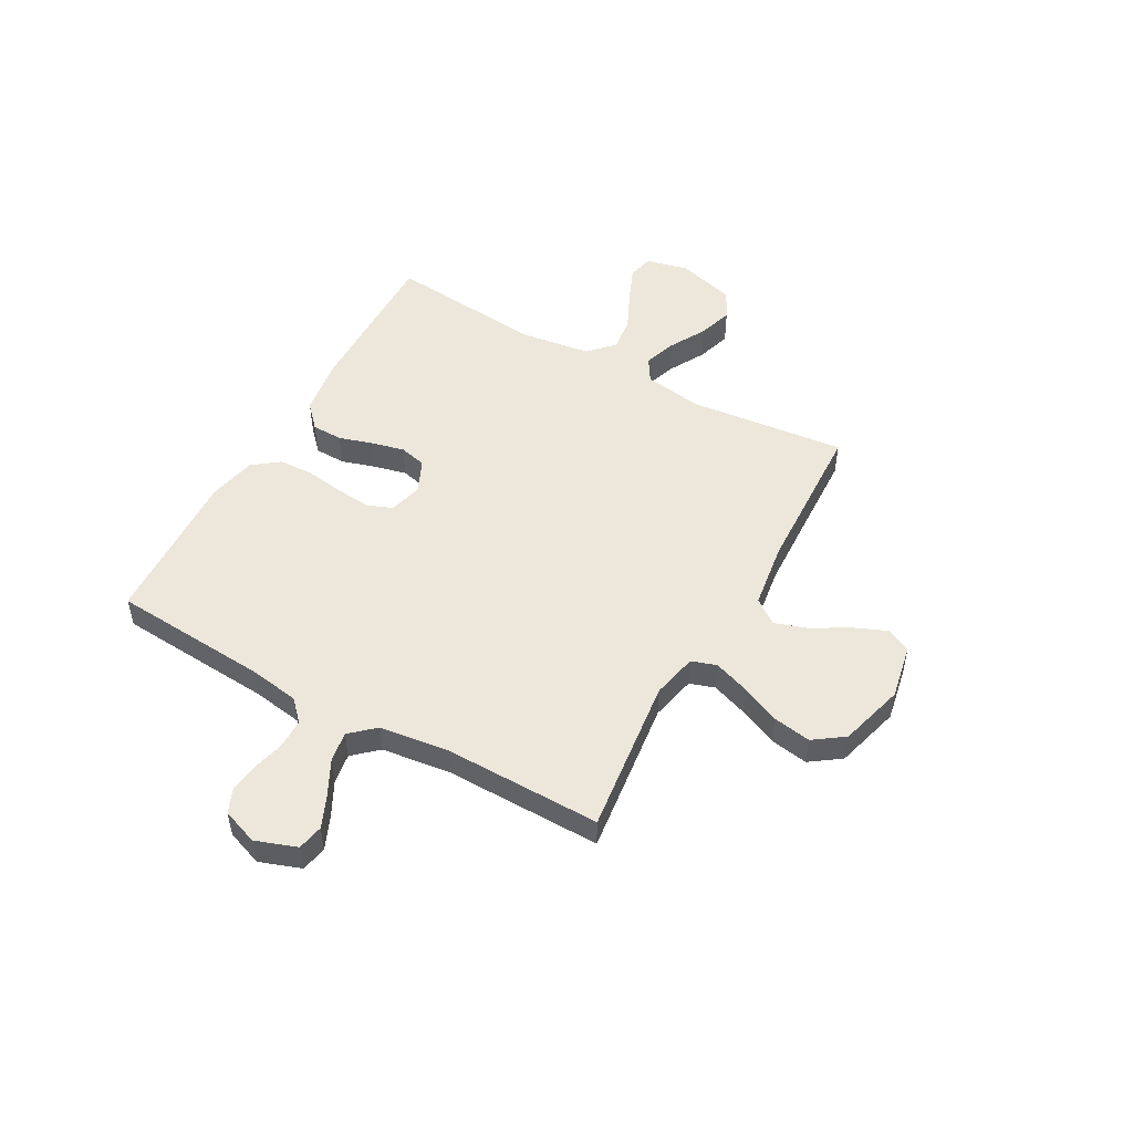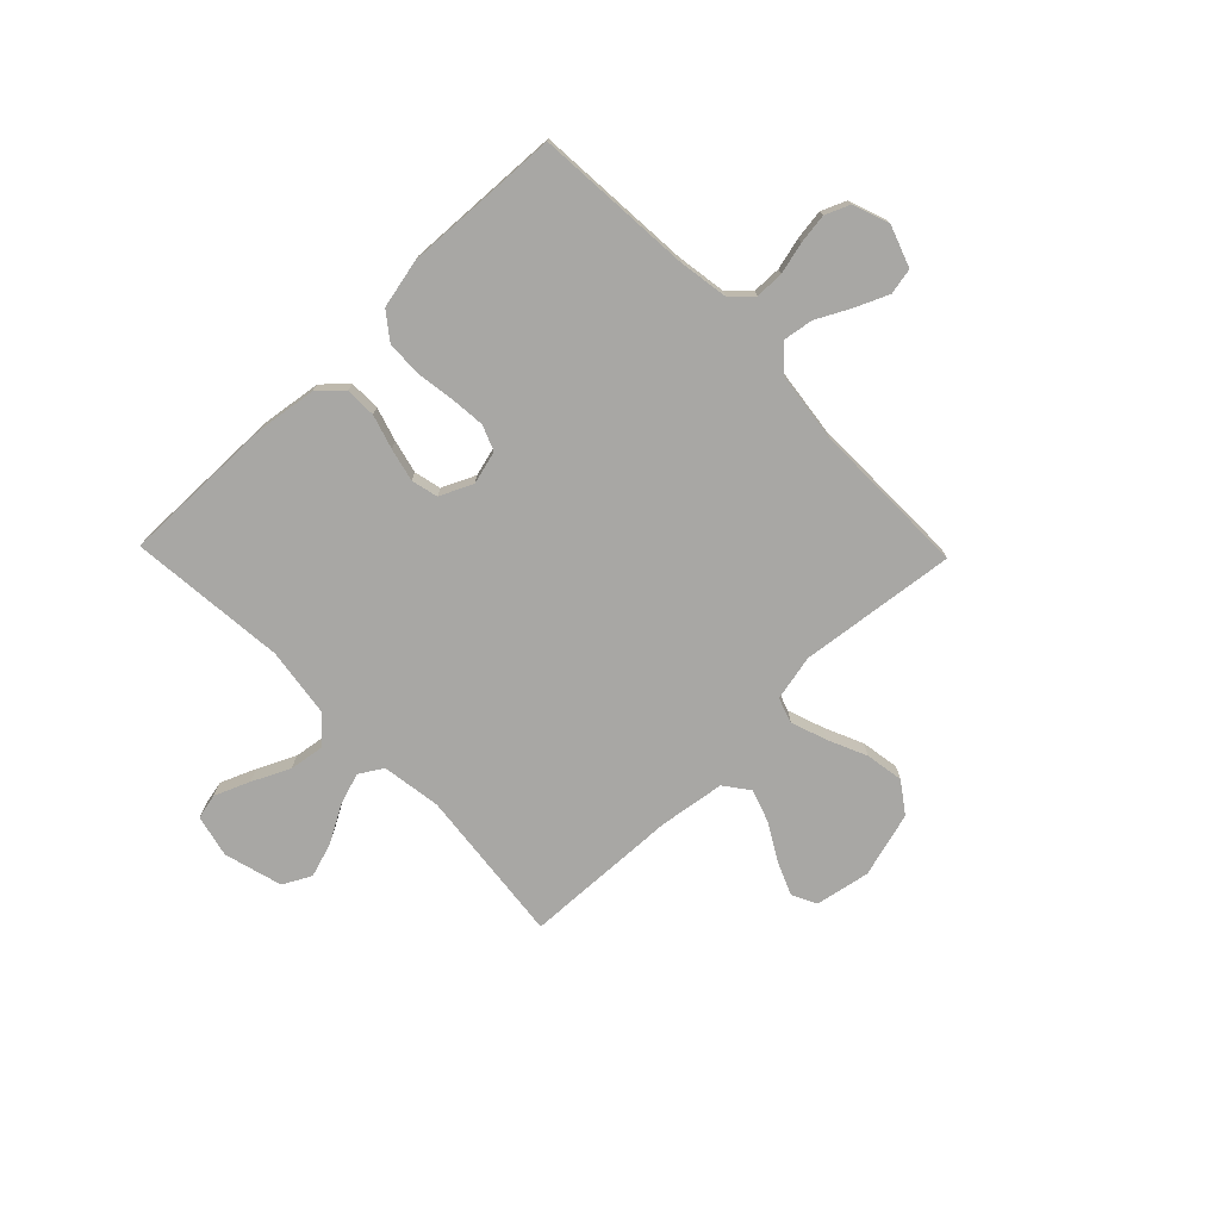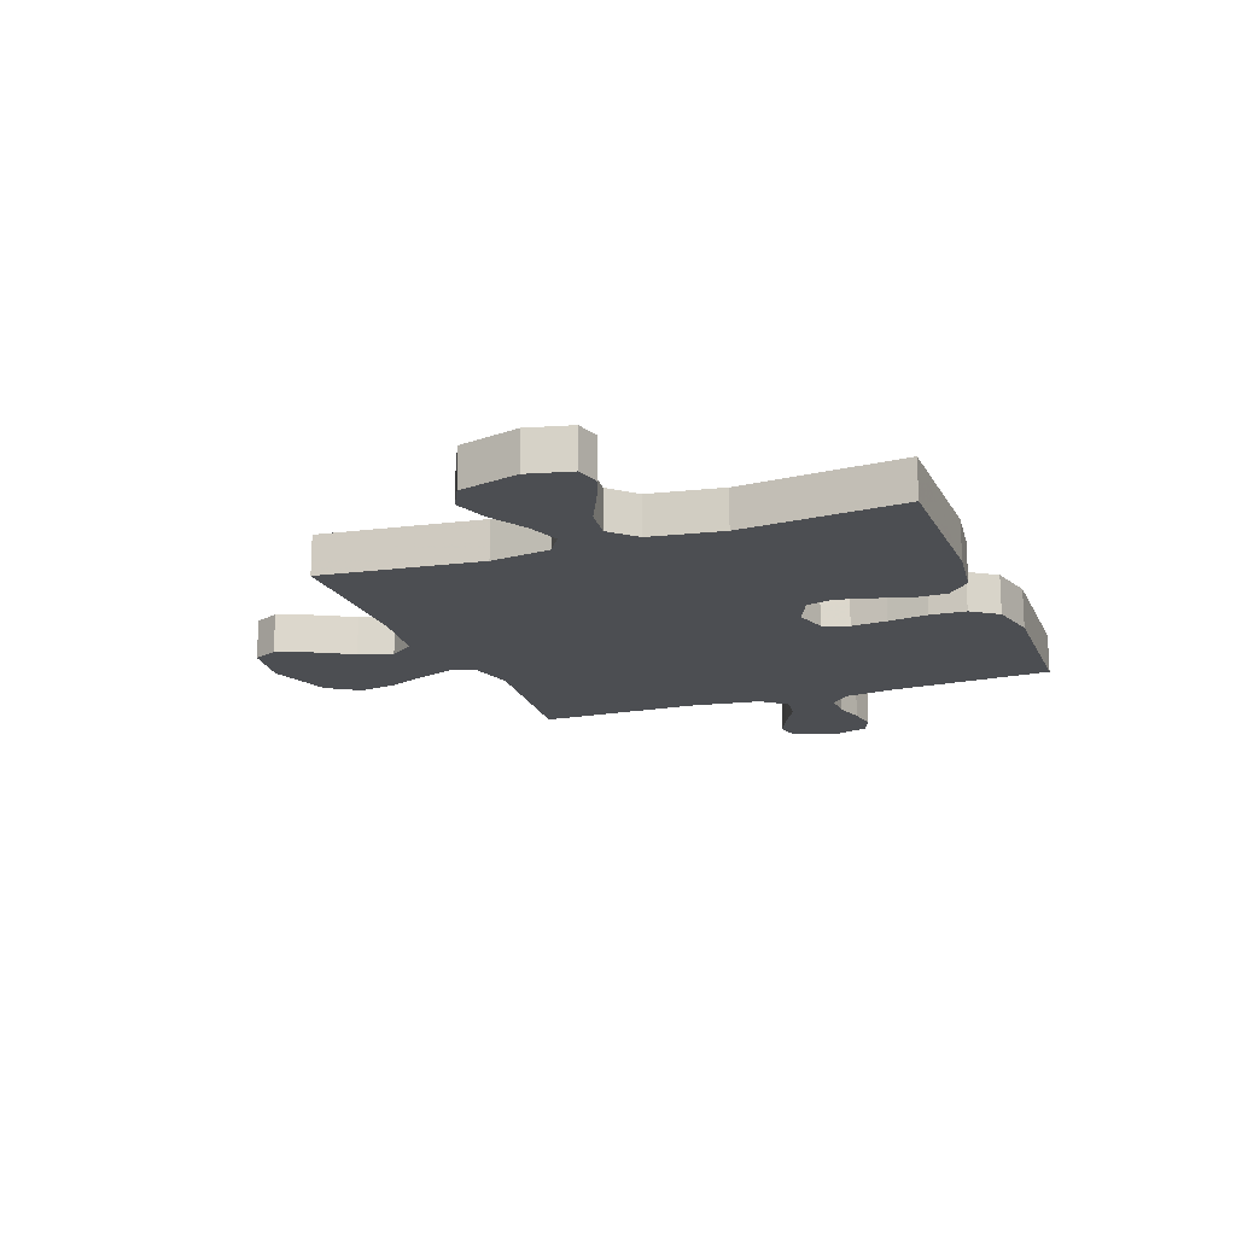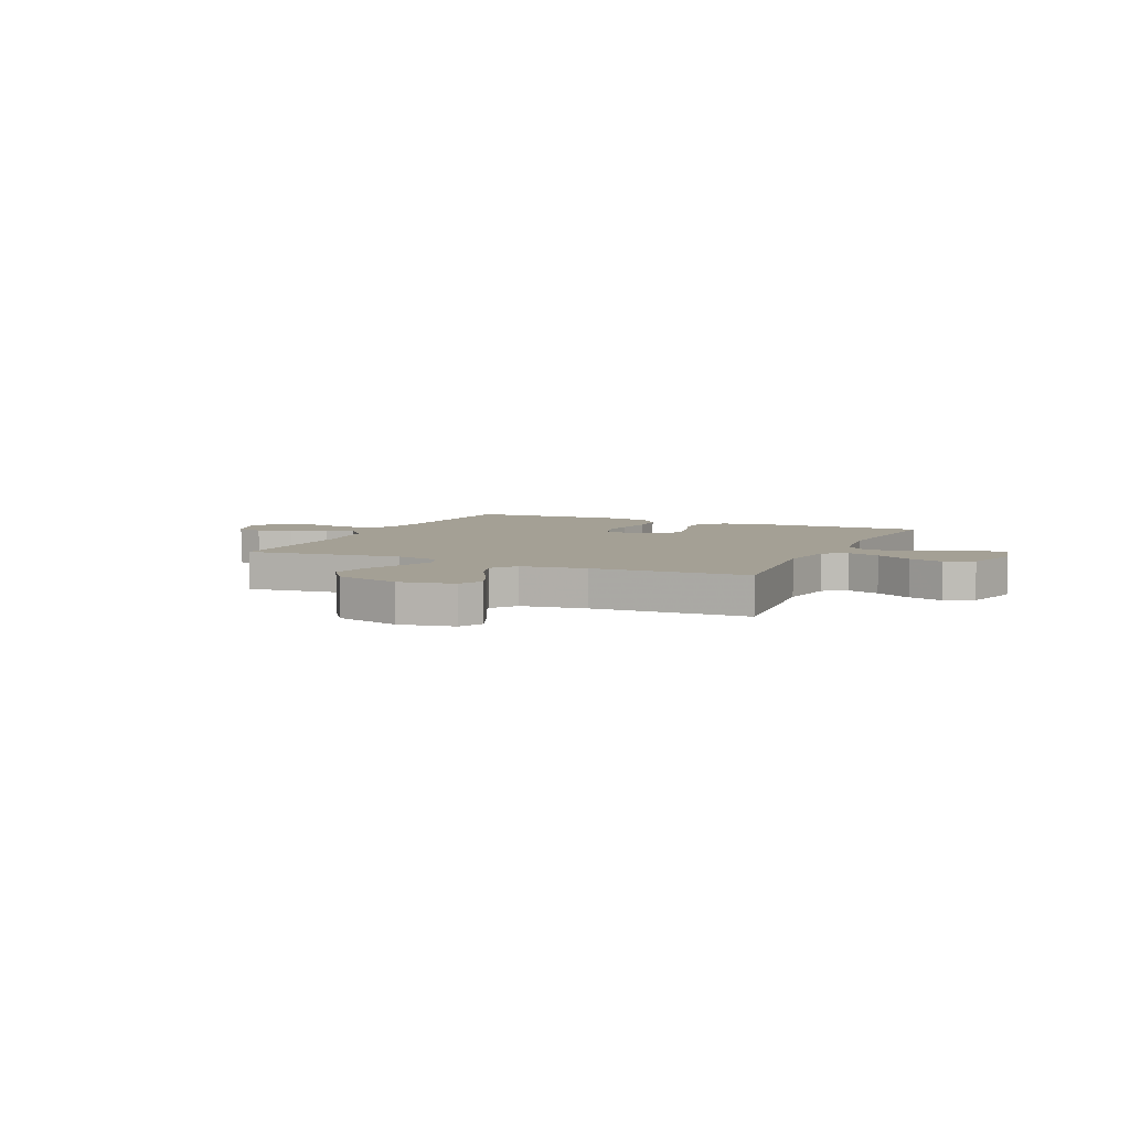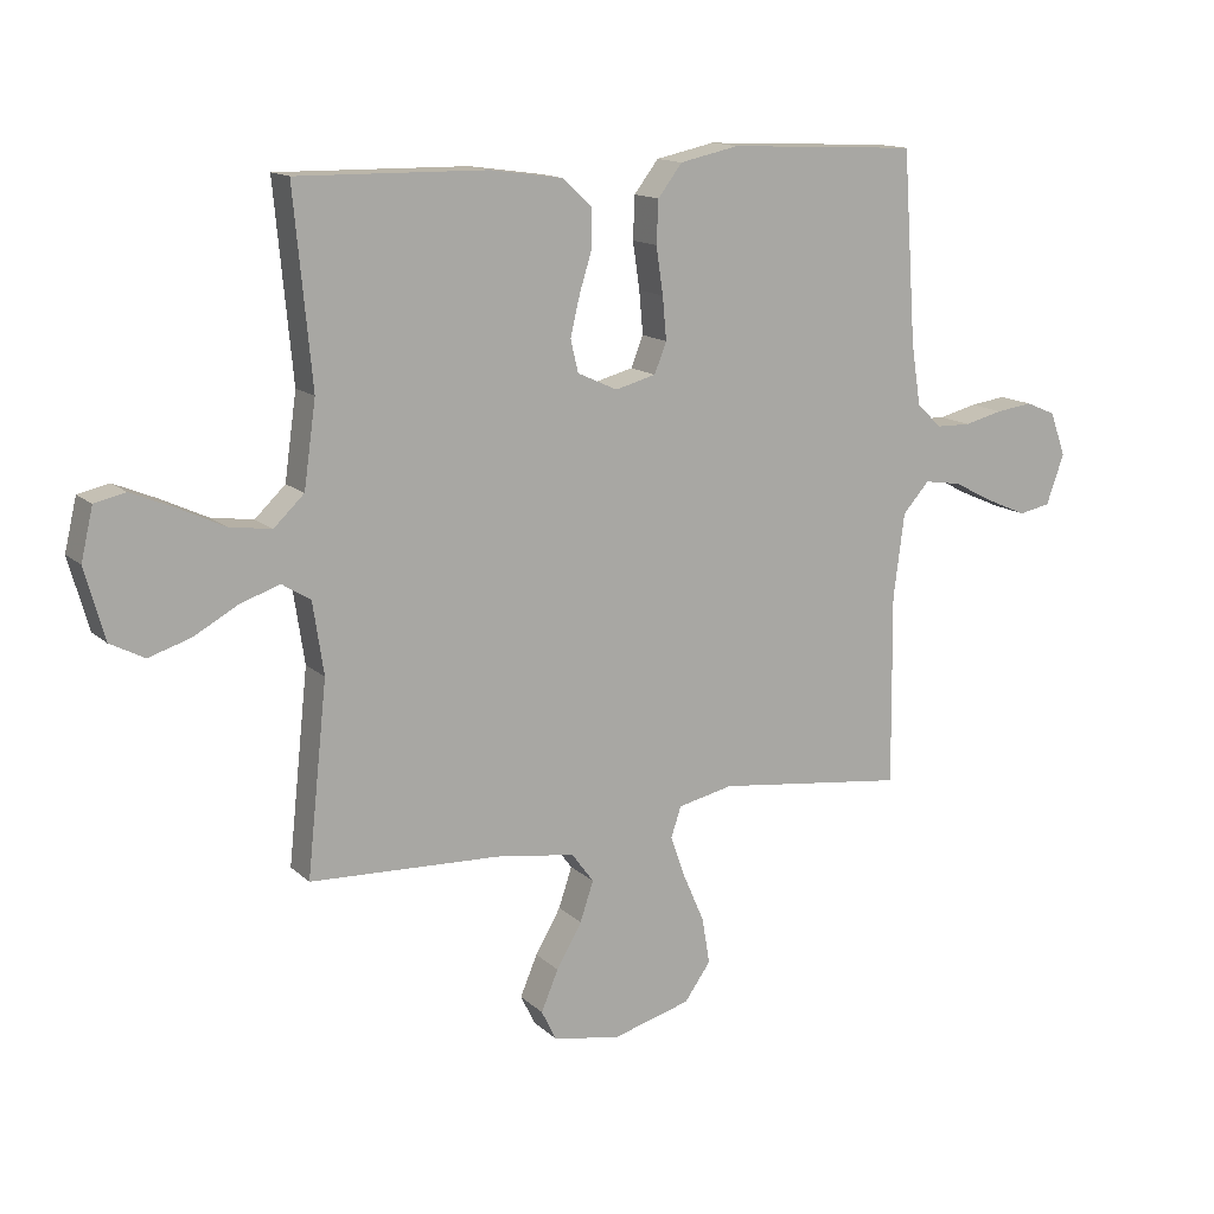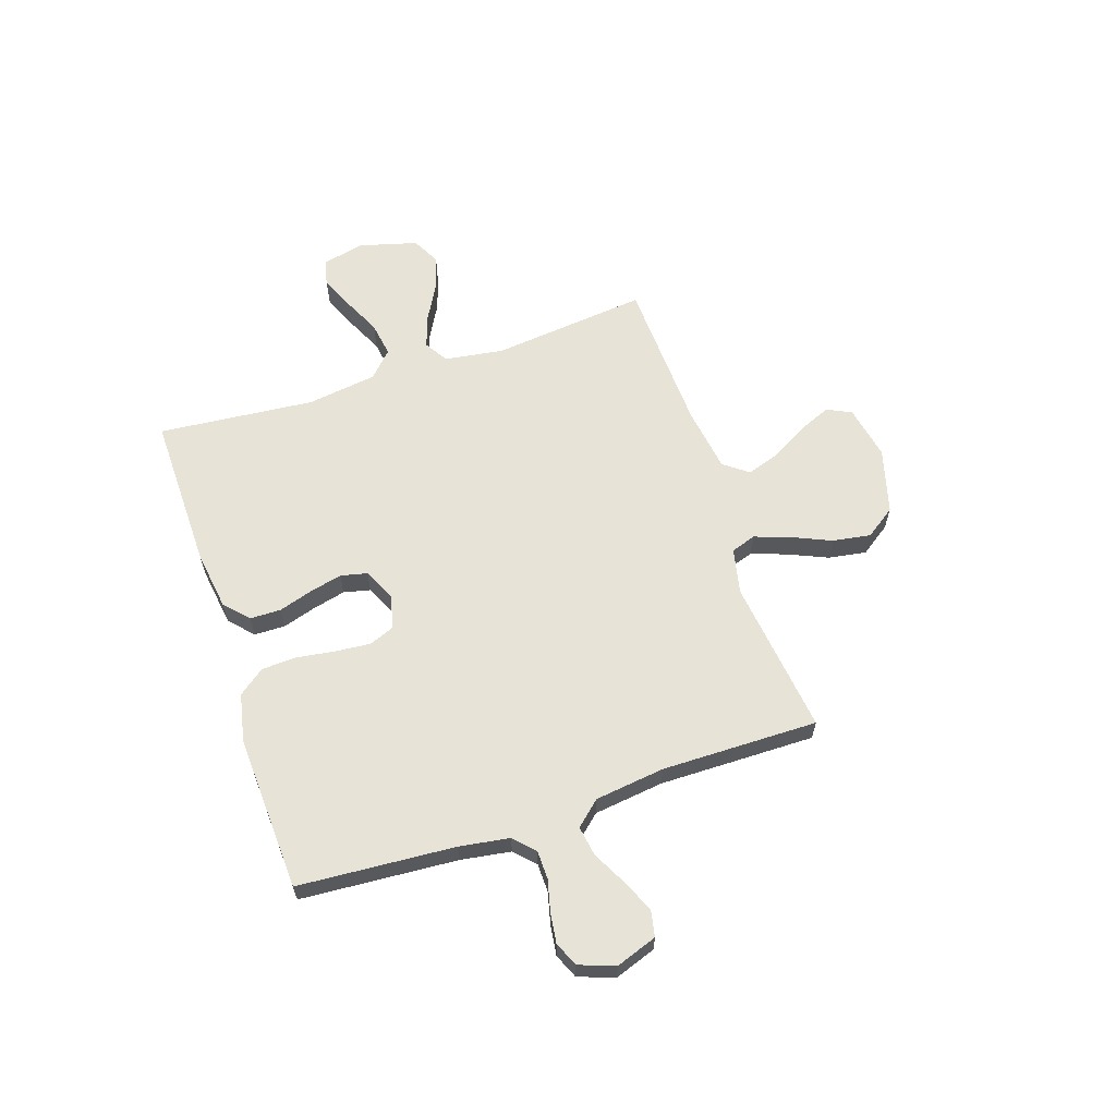
<metadata>
{"format":"obj","ext":"obj","renderer":"f3d","projection":"perspective","resolution":1024,"background":"white","views":[{"elev":50.9,"azim":119.1,"up":"+Y"},{"elev":-74.6,"azim":44.1,"up":"+Y"},{"elev":-16.8,"azim":-69.1,"up":"+Y"},{"elev":5.8,"azim":-155.5,"up":"+Y"},{"elev":14.0,"azim":-28.6,"up":"+Z"},{"elev":61.9,"azim":71.5,"up":"+Y"}]}
</metadata>
<code>
v -0.5 0.07 -0.5
v -0.468 0.07 -0.2
v -0.485 0.07 -0.087
v -0.53 0.07 -0.059
v -0.592 0.07 -0.08
v -0.662 0.07 -0.119
v -0.728 0.07 -0.14
v -0.782 0.07 -0.112
v -0.813 0.07 0
v -0.794 0.07 0.081
v -0.745 0.07 0.092
v -0.678 0.07 0.064
v -0.606 0.07 0.03
v -0.539 0.07 0.02
v -0.491 0.07 0.066
v -0.472 0.07 0.2
v -0.5 0.07 0.5
v -0.2 0.07 0.496
v -0.086 0.07 0.48
v -0.041 0.07 0.438
v -0.04 0.07 0.379
v -0.06 0.07 0.314
v -0.075 0.07 0.251
v -0.063 0.07 0.2
v 0 0.07 0.171
v 0.064 0.07 0.188
v 0.083 0.07 0.236
v 0.077 0.07 0.303
v 0.066 0.07 0.377
v 0.069 0.07 0.444
v 0.107 0.07 0.494
v 0.2 0.07 0.514
v 0.5 0.07 0.5
v 0.521 0.07 0.2
v 0.536 0.07 0.104
v 0.575 0.07 0.067
v 0.63 0.07 0.066
v 0.69 0.07 0.081
v 0.748 0.07 0.089
v 0.795 0.07 0.069
v 0.82 0.07 0
v 0.792 0.07 -0.079
v 0.742 0.07 -0.089
v 0.68 0.07 -0.062
v 0.614 0.07 -0.028
v 0.556 0.07 -0.019
v 0.514 0.07 -0.066
v 0.497 0.07 -0.2
v 0.5 0.07 -0.5
v 0.2 0.07 -0.464
v 0.113 0.07 -0.483
v 0.097 0.07 -0.531
v 0.121 0.07 -0.599
v 0.154 0.07 -0.674
v 0.166 0.07 -0.747
v 0.125 0.07 -0.805
v 0 0.07 -0.84
v -0.105 0.07 -0.82
v -0.128 0.07 -0.773
v -0.101 0.07 -0.709
v -0.061 0.07 -0.64
v -0.04 0.07 -0.577
v -0.075 0.07 -0.53
v -0.2 0.07 -0.512
v -0.5 0 -0.5
v -0.468 0 -0.2
v -0.485 0 -0.087
v -0.53 0 -0.059
v -0.592 0 -0.08
v -0.662 0 -0.119
v -0.728 0 -0.14
v -0.782 0 -0.112
v -0.813 0 0
v -0.794 0 0.081
v -0.745 0 0.092
v -0.678 0 0.064
v -0.606 0 0.03
v -0.539 0 0.02
v -0.491 0 0.066
v -0.472 0 0.2
v -0.5 0 0.5
v -0.2 0 0.496
v -0.086 0 0.48
v -0.041 0 0.438
v -0.04 0 0.379
v -0.06 0 0.314
v -0.075 0 0.251
v -0.063 0 0.2
v 0 0 0.171
v 0.064 0 0.188
v 0.083 0 0.236
v 0.077 0 0.303
v 0.066 0 0.377
v 0.069 0 0.444
v 0.107 0 0.494
v 0.2 0 0.514
v 0.5 0 0.5
v 0.521 0 0.2
v 0.536 0 0.104
v 0.575 0 0.067
v 0.63 0 0.066
v 0.69 0 0.081
v 0.748 0 0.089
v 0.795 0 0.069
v 0.82 0 0
v 0.792 0 -0.079
v 0.742 0 -0.089
v 0.68 0 -0.062
v 0.614 0 -0.028
v 0.556 0 -0.019
v 0.514 0 -0.066
v 0.497 0 -0.2
v 0.5 0 -0.5
v 0.2 0 -0.464
v 0.113 0 -0.483
v 0.097 0 -0.531
v 0.121 0 -0.599
v 0.154 0 -0.674
v 0.166 0 -0.747
v 0.125 0 -0.805
v 0 0 -0.84
v -0.105 0 -0.82
v -0.128 0 -0.773
v -0.101 0 -0.709
v -0.061 0 -0.64
v -0.04 0 -0.577
v -0.075 0 -0.53
v -0.2 0 -0.512
f 59 60 61
f 58 59 61
f 57 58 61
f 56 57 61
f 55 56 61
f 54 55 61
f 53 54 61
f 52 53 61 62
f 51 52 62 63
f 48 49 50
f 47 48 50 51
f 51 63 64
f 47 51 64
f 46 47 64
f 43 44 45
f 42 43 45
f 41 42 45
f 40 41 45
f 39 40 45
f 38 39 45
f 37 38 45
f 36 37 45 46
f 32 33 34
f 31 32 34
f 30 31 34
f 29 30 34
f 28 29 34
f 27 28 34 35
f 36 46 64
f 35 36 64
f 27 35 64
f 26 27 64
f 20 21 22
f 19 20 22
f 18 19 22
f 17 18 22
f 16 17 22
f 15 16 22 23
f 14 15 23 24
f 11 12 13
f 10 11 13
f 9 10 13
f 8 9 13
f 7 8 13
f 6 7 13
f 5 6 13
f 4 5 13 14
f 14 24 25
f 4 14 25
f 3 4 25
f 64 1 2
f 25 26 64
f 3 25 64
f 2 3 64
f 125 124 123
f 125 123 122
f 125 122 121
f 125 121 120
f 125 120 119
f 125 119 118
f 125 118 117
f 126 125 117 116
f 127 126 116 115
f 114 113 112
f 115 114 112 111
f 128 127 115
f 128 115 111
f 128 111 110
f 109 108 107
f 109 107 106
f 109 106 105
f 109 105 104
f 109 104 103
f 109 103 102
f 109 102 101
f 110 109 101 100
f 98 97 96
f 98 96 95
f 98 95 94
f 98 94 93
f 98 93 92
f 99 98 92 91
f 128 110 100
f 128 100 99
f 128 99 91
f 128 91 90
f 86 85 84
f 86 84 83
f 86 83 82
f 86 82 81
f 86 81 80
f 87 86 80 79
f 88 87 79 78
f 77 76 75
f 77 75 74
f 77 74 73
f 77 73 72
f 77 72 71
f 77 71 70
f 77 70 69
f 78 77 69 68
f 89 88 78
f 89 78 68
f 89 68 67
f 66 65 128
f 128 90 89
f 128 89 67
f 128 67 66
f 1 65 66 2
f 2 66 67 3
f 3 67 68 4
f 4 68 69 5
f 5 69 70 6
f 6 70 71 7
f 7 71 72 8
f 8 72 73 9
f 9 73 74 10
f 10 74 75 11
f 11 75 76 12
f 12 76 77 13
f 13 77 78 14
f 14 78 79 15
f 15 79 80 16
f 16 80 81 17
f 17 81 82 18
f 18 82 83 19
f 19 83 84 20
f 20 84 85 21
f 21 85 86 22
f 22 86 87 23
f 23 87 88 24
f 24 88 89 25
f 25 89 90 26
f 26 90 91 27
f 27 91 92 28
f 28 92 93 29
f 29 93 94 30
f 30 94 95 31
f 31 95 96 32
f 32 96 97 33
f 33 97 98 34
f 34 98 99 35
f 35 99 100 36
f 36 100 101 37
f 37 101 102 38
f 38 102 103 39
f 39 103 104 40
f 40 104 105 41
f 41 105 106 42
f 42 106 107 43
f 43 107 108 44
f 44 108 109 45
f 45 109 110 46
f 46 110 111 47
f 47 111 112 48
f 48 112 113 49
f 49 113 114 50
f 50 114 115 51
f 51 115 116 52
f 52 116 117 53
f 53 117 118 54
f 54 118 119 55
f 55 119 120 56
f 56 120 121 57
f 57 121 122 58
f 58 122 123 59
f 59 123 124 60
f 60 124 125 61
f 61 125 126 62
f 62 126 127 63
f 63 127 128 64
f 64 128 65 1

</code>
